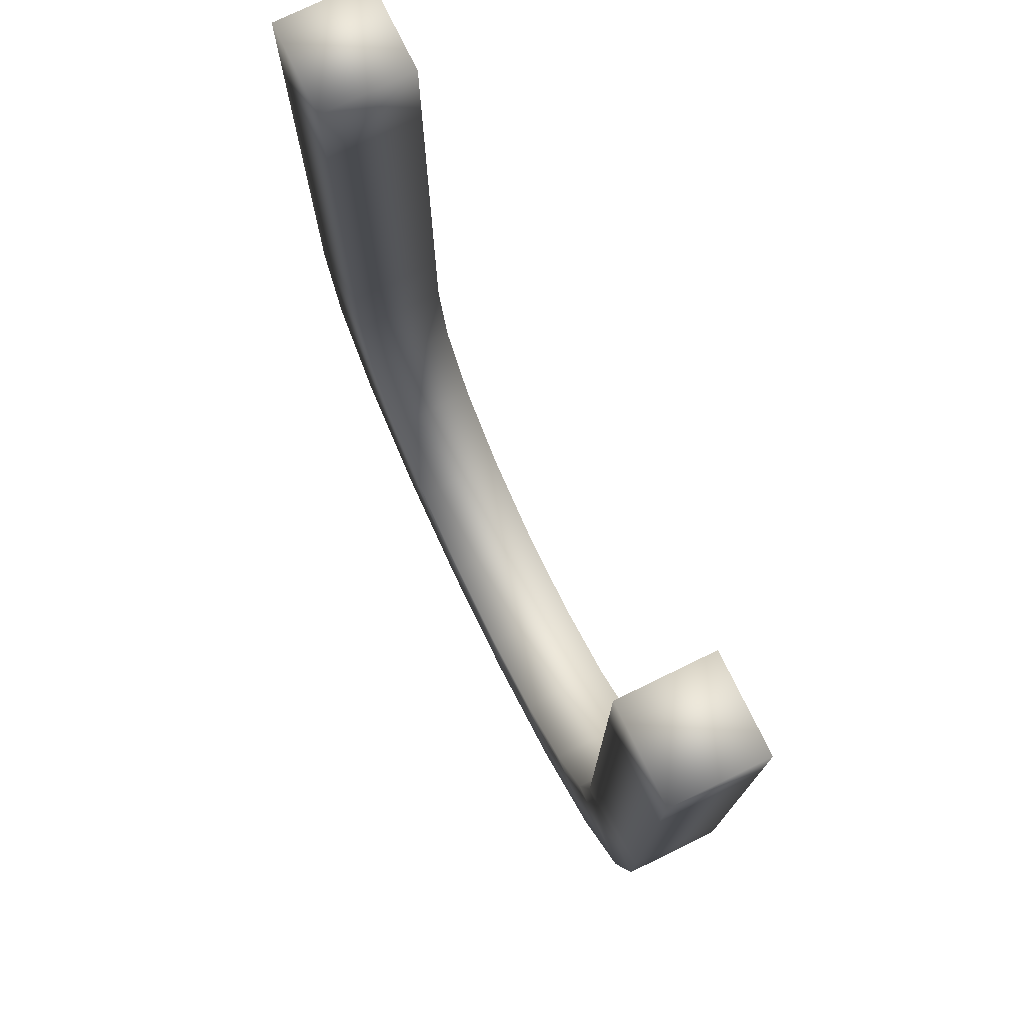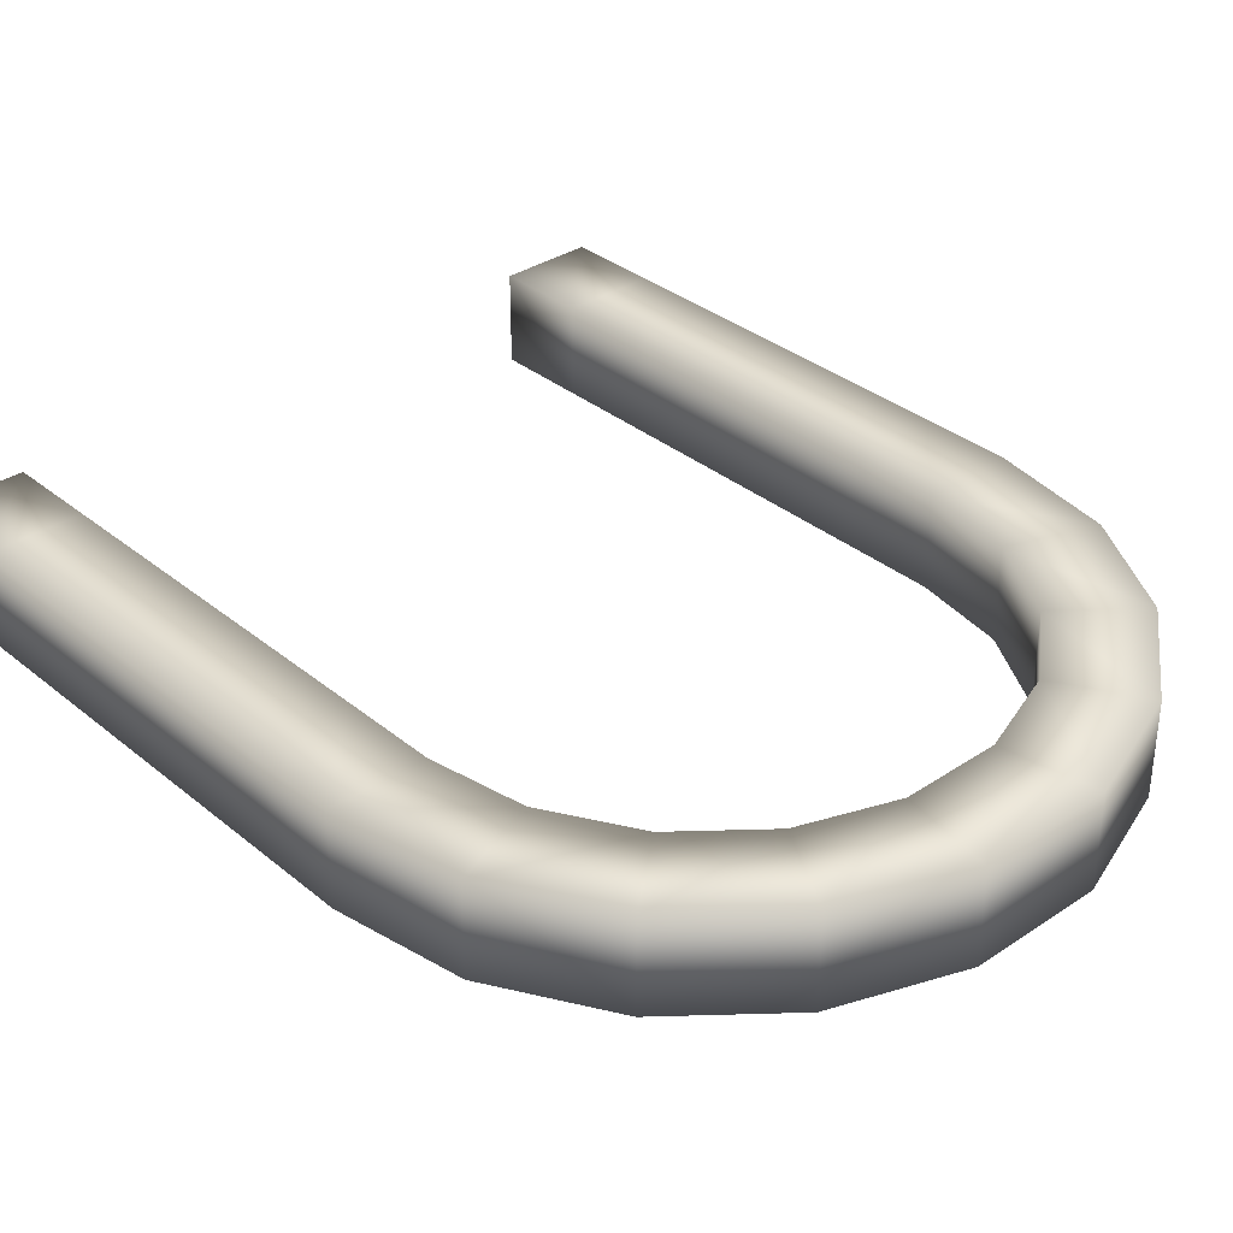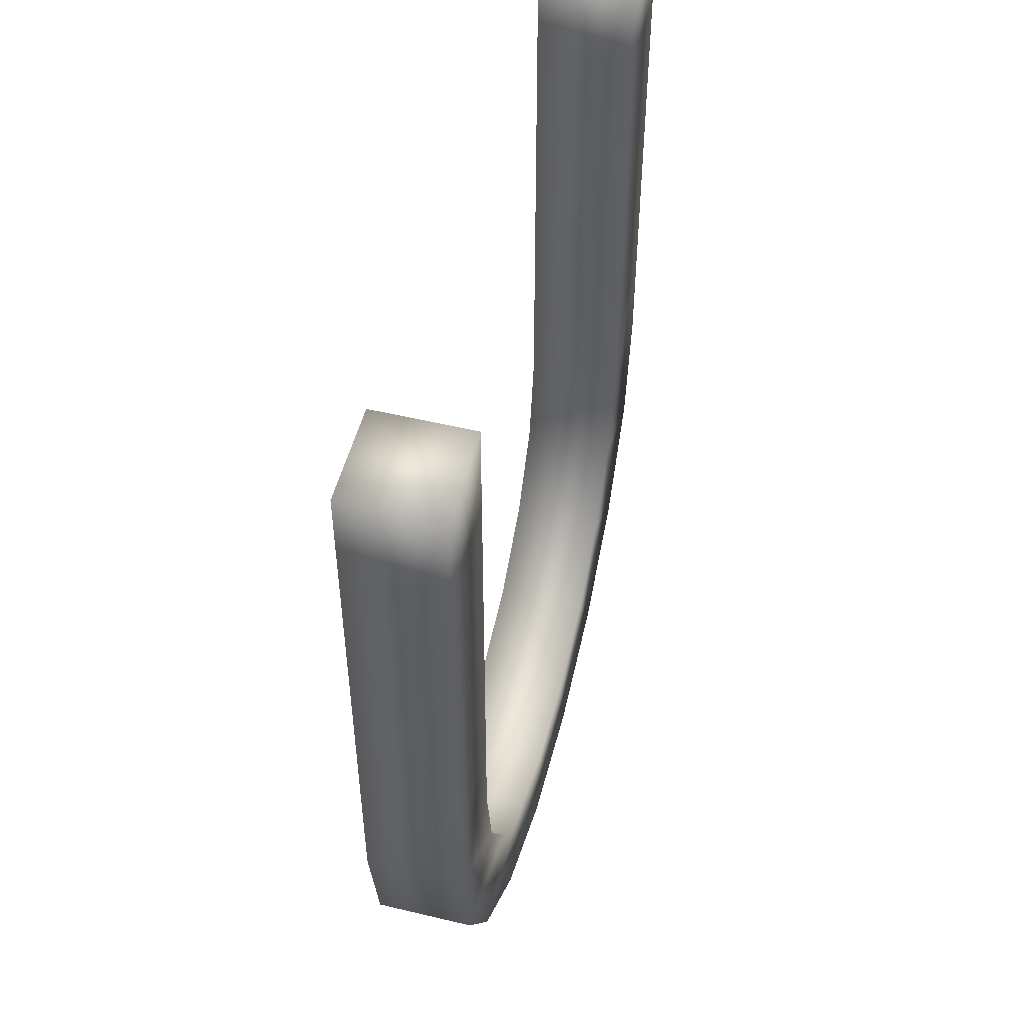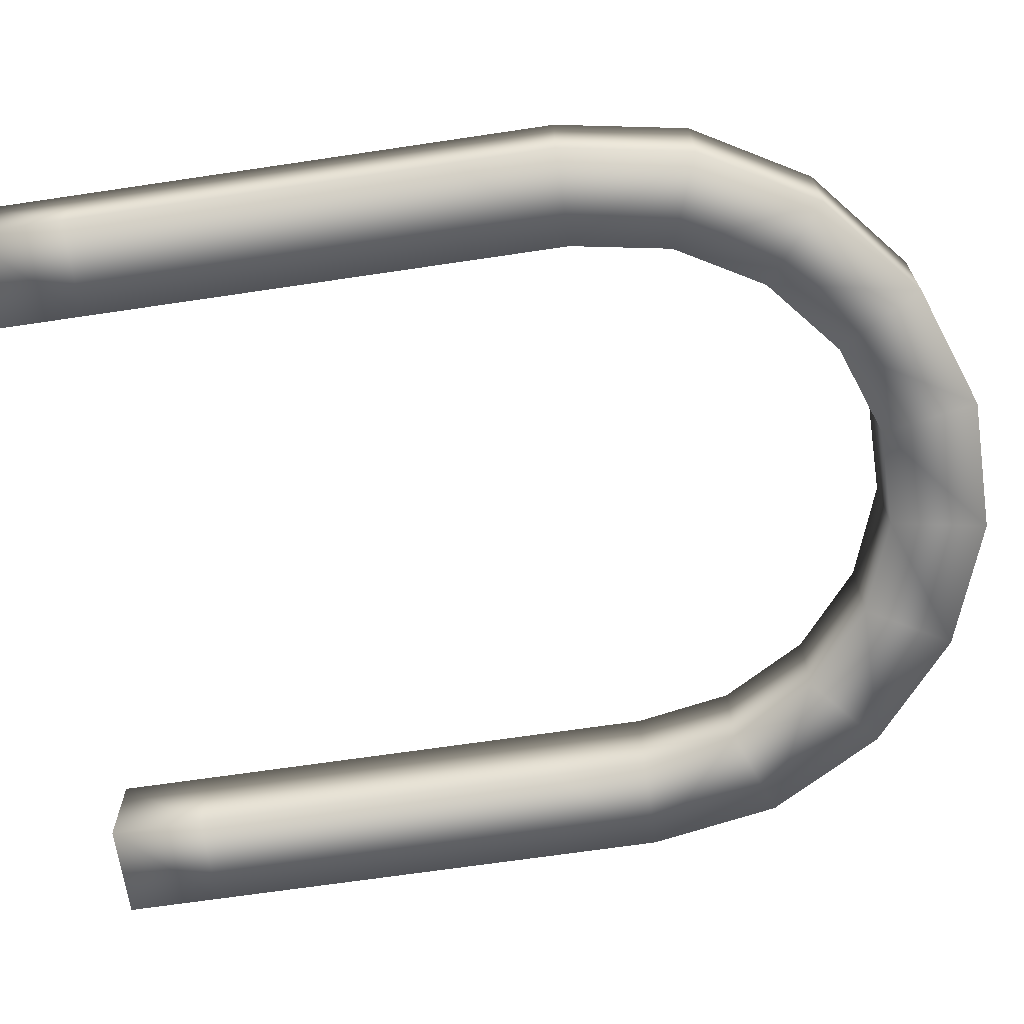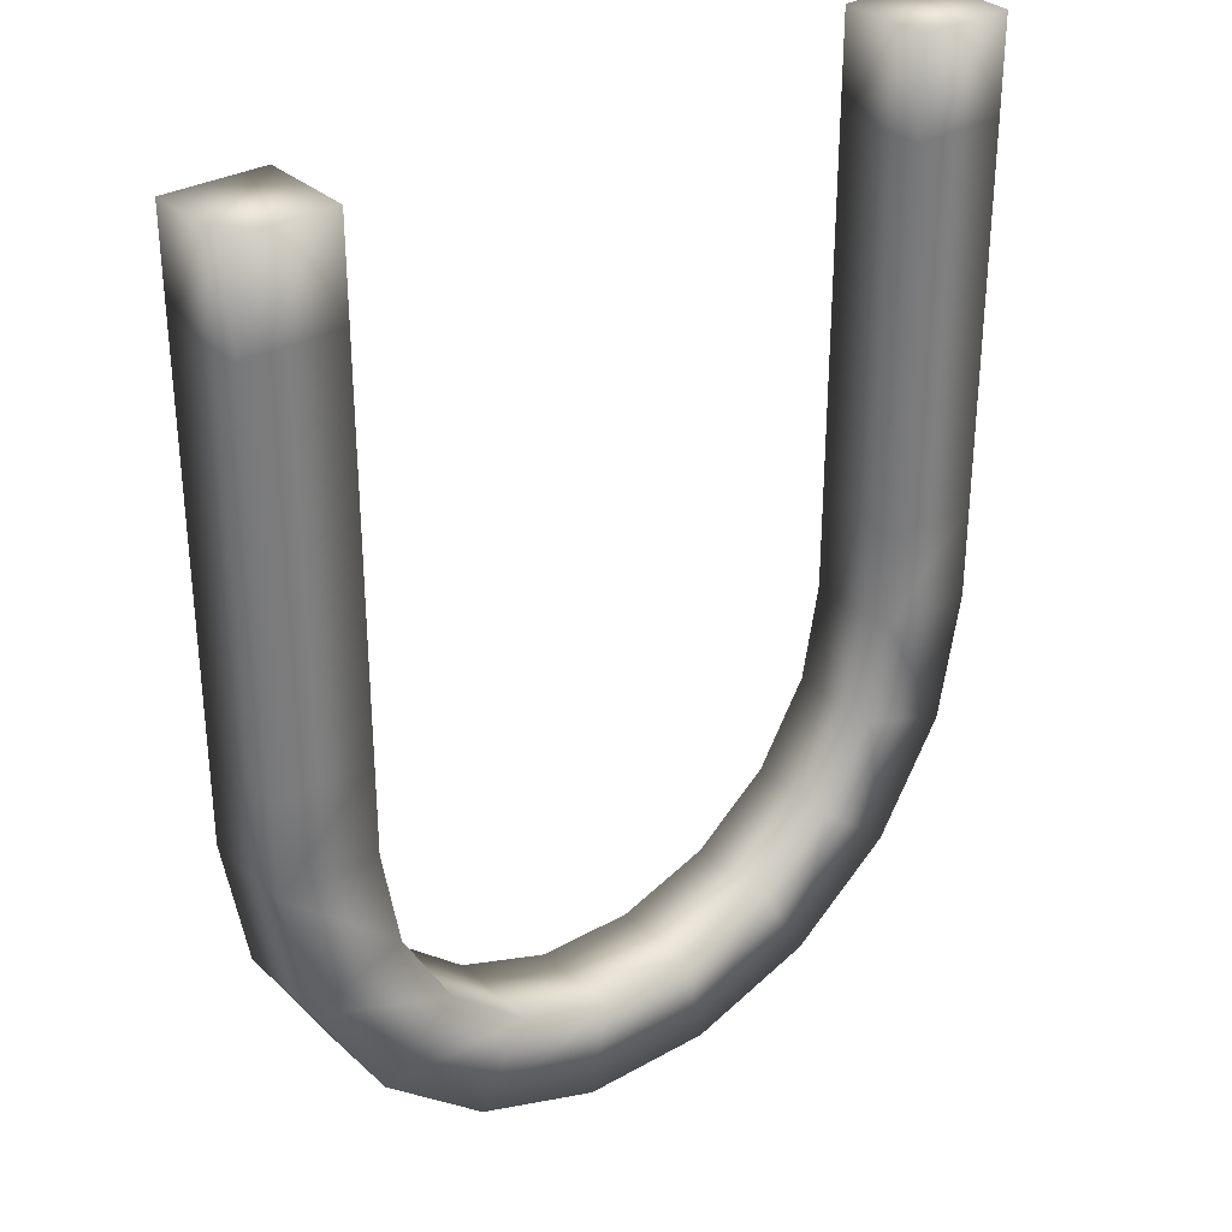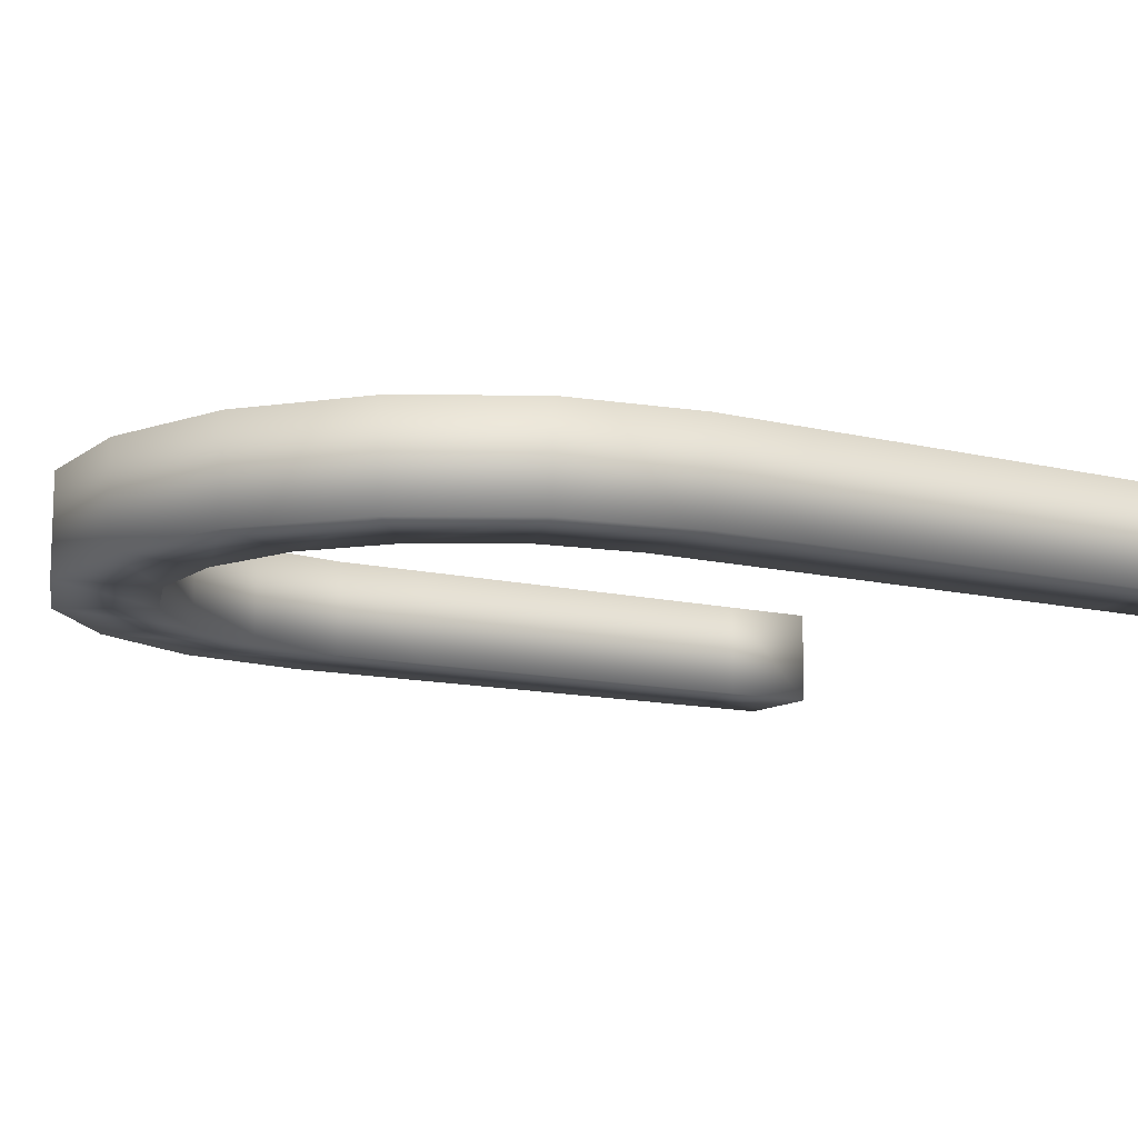
<metadata>
{"format":"obj","ext":"obj","renderer":"f3d","projection":"perspective","resolution":1024,"background":"white","views":[{"elev":75.9,"azim":-116.0,"up":"+Z"},{"elev":34.0,"azim":137.8,"up":"+Y"},{"elev":52.1,"azim":104.5,"up":"+Z"},{"elev":-67.4,"azim":98.5,"up":"+Y"},{"elev":31.6,"azim":-38.4,"up":"+Z"},{"elev":-11.7,"azim":-120.9,"up":"+Y"}]}
</metadata>
<code>
v  100 0 -0
v  93.97 0 -34.2
v  93.97 25 -34.2
v  100 25 -0
v  76.6 0 -64.28
v  76.6 25 -64.28
v  50 0 -86.6
v  50 25 -86.6
v  17.36 0 -98.48
v  17.36 25 -98.48
v  -17.36 0 -98.48
v  -17.36 25 -98.48
v  -50 0 -86.6
v  -50 25 -86.6
v  -76.6 0 -64.28
v  -76.6 25 -64.28
v  -93.97 0 -34.2
v  -93.97 25 -34.2
v  -100 0 -0
v  -100 25 -0
v  74.61 0 -0
v  70.11 0 -25.52
v  -70.11 0 -25.52
v  -74.61 0 -0
v  -57.16 0 -47.96
v  -37.31 0 -64.62
v  -12.96 0 -73.48
v  12.96 0 -73.48
v  37.31 0 -64.62
v  57.16 0 -47.96
v  70.11 25 -25.52
v  74.61 25 -0
v  57.16 25 -47.96
v  37.31 25 -64.62
v  12.96 25 -73.48
v  -12.96 25 -73.48
v  -37.31 25 -64.62
v  -57.16 25 -47.96
v  -70.11 25 -25.52
v  -74.61 25 -0
v  100 25 150
v  74.61 25 150
v  74.61 0 150
v  100 0 150
v  -74.61 25 150
v  -100 25 150
v  -100 0 150
v  -74.61 0 150
v  74.61 25 25
v  100 25 25
v  74.61 0 25
v  100 0 25
v  -100 25 25
v  -74.61 25 25
v  -100 0 25
v  -74.61 0 25
v  74.61 25 50
v  100 25 50
v  74.61 0 50
v  100 0 50
v  -100 25 50
v  -74.61 25 50
v  -100 0 50
v  -74.61 0 50
v  74.61 25 75
v  100 25 75
v  74.61 0 75
v  100 0 75
v  -100 25 75
v  -74.61 25 75
v  -100 0 75
v  -74.61 0 75
v  74.61 25 100
v  100 25 100
v  74.61 0 100
v  100 0 100
v  -100 25 100
v  -74.61 25 100
v  -100 0 100
v  -74.61 0 100
v  74.61 25 125
v  100 25 125
v  74.61 0 125
v  100 0 125
v  -100 25 125
v  -74.61 25 125
v  -100 0 125
v  -74.61 0 125
o archway
g archway
f 1 2 3 4
f 2 5 6 3
f 5 7 8 6
f 7 9 10 8
f 9 11 12 10
f 11 13 14 12
f 13 15 16 14
f 15 17 18 16
f 17 19 20 18
f 2 1 21 22
f 19 17 23 24
f 17 15 25 23
f 15 13 26 25
f 13 11 27 26
f 11 9 28 27
f 9 7 29 28
f 7 5 30 29
f 5 2 22 30
f 4 3 31 32
f 3 6 33 31
f 6 8 34 33
f 8 10 35 34
f 10 12 36 35
f 12 14 37 36
f 14 16 38 37
f 16 18 39 38
f 18 20 40 39
f 32 31 22 21
f 31 33 30 22
f 33 34 29 30
f 34 35 28 29
f 35 36 27 28
f 36 37 26 27
f 37 38 25 26
f 38 39 23 25
f 39 40 24 23
f 41 42 43 44
f 45 46 47 48
f 4 32 49 50
f 32 21 51 49
f 21 1 52 51
f 1 4 50 52
f 40 20 53 54
f 20 19 55 53
f 19 24 56 55
f 24 40 54 56
f 50 49 57 58
f 49 51 59 57
f 51 52 60 59
f 52 50 58 60
f 54 53 61 62
f 53 55 63 61
f 55 56 64 63
f 56 54 62 64
f 58 57 65 66
f 57 59 67 65
f 59 60 68 67
f 60 58 66 68
f 62 61 69 70
f 61 63 71 69
f 63 64 72 71
f 64 62 70 72
f 66 65 73 74
f 65 67 75 73
f 67 68 76 75
f 68 66 74 76
f 70 69 77 78
f 69 71 79 77
f 71 72 80 79
f 72 70 78 80
f 74 73 81 82
f 73 75 83 81
f 75 76 84 83
f 76 74 82 84
f 78 77 85 86
f 77 79 87 85
f 79 80 88 87
f 80 78 86 88
f 82 81 42 41
f 81 83 43 42
f 83 84 44 43
f 84 82 41 44
f 86 85 46 45
f 85 87 47 46
f 87 88 48 47
f 88 86 45 48

</code>
